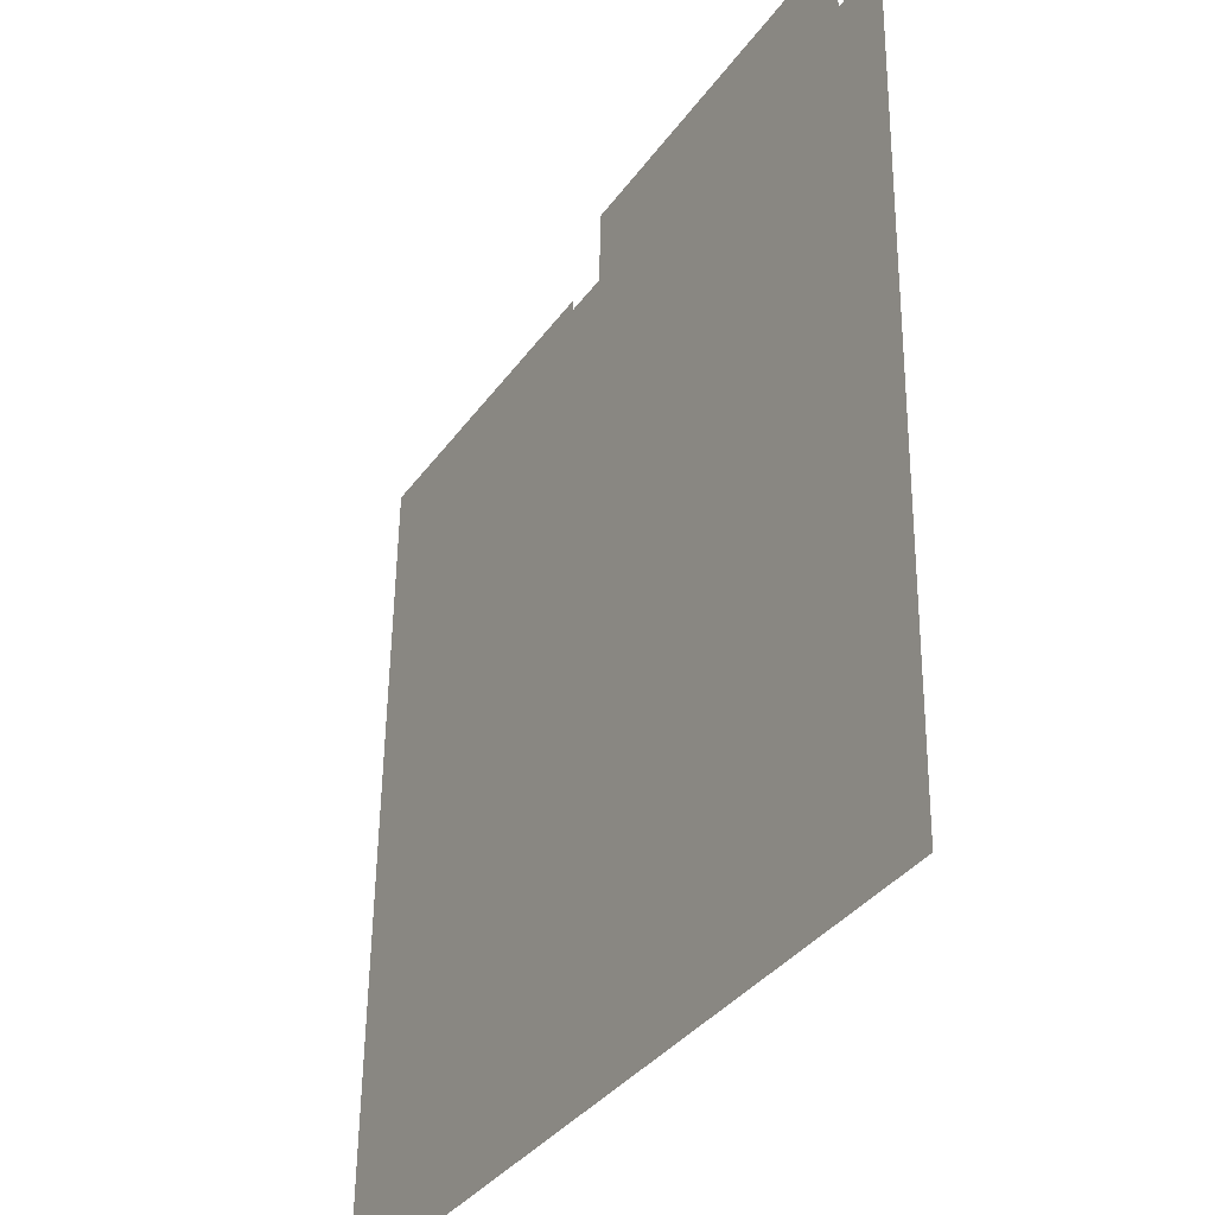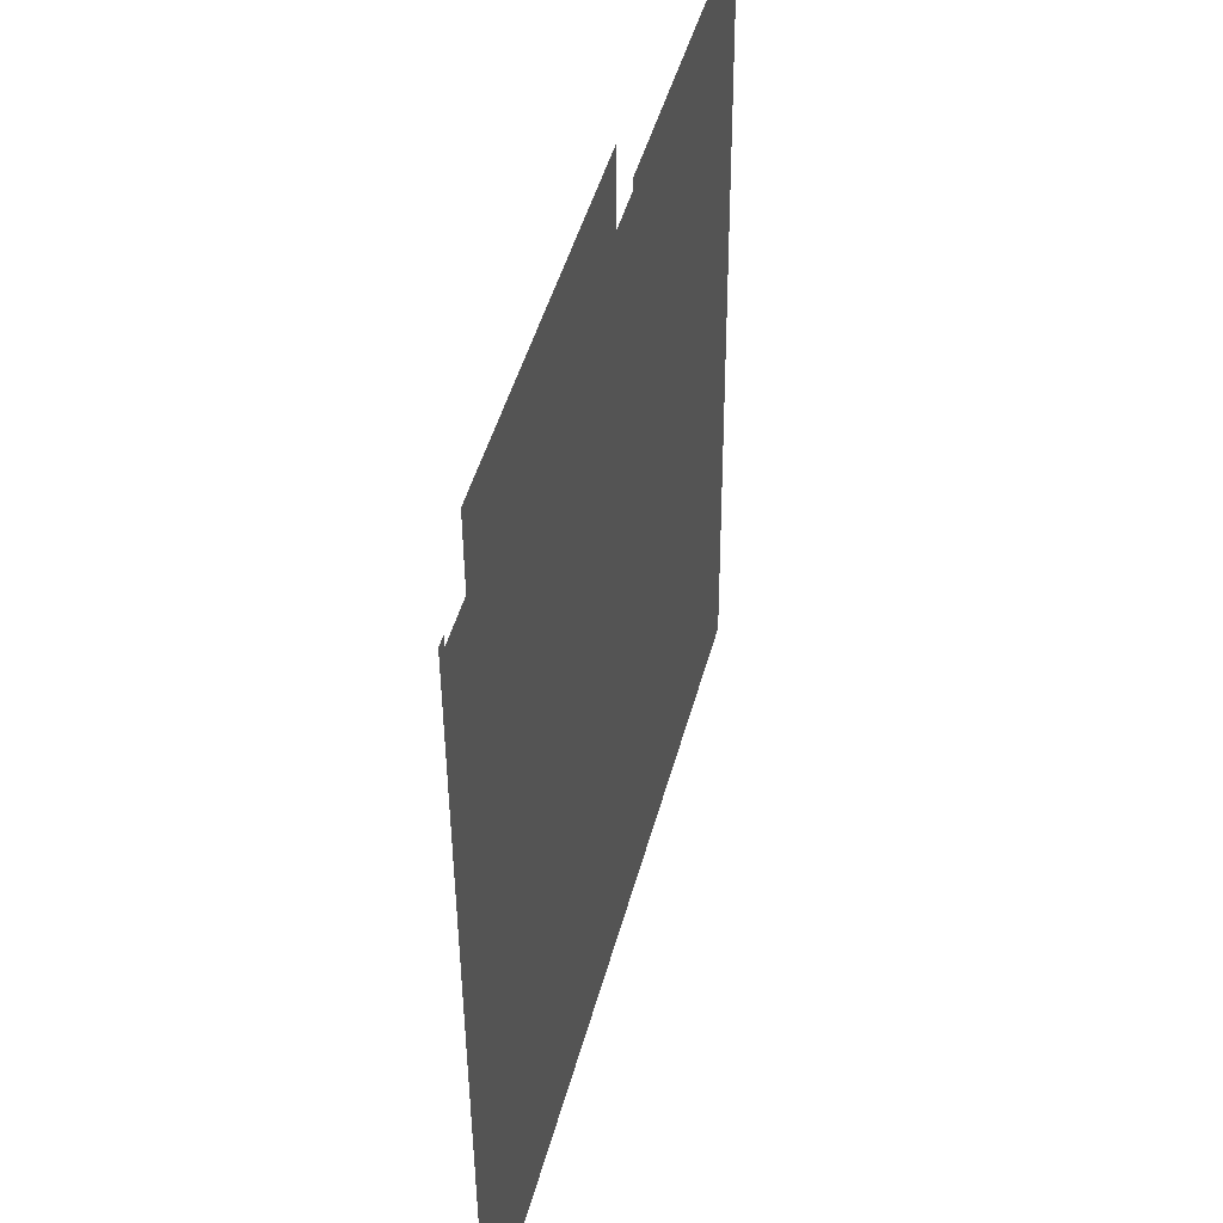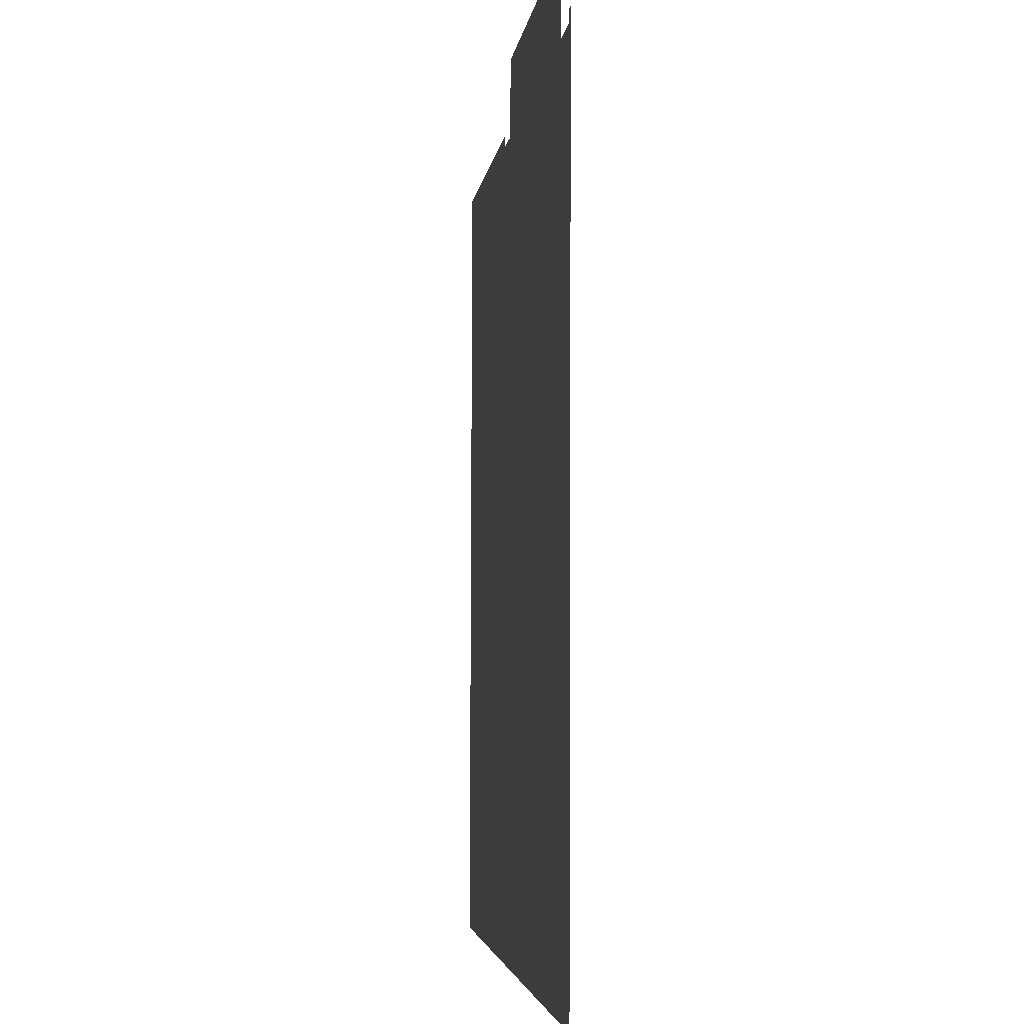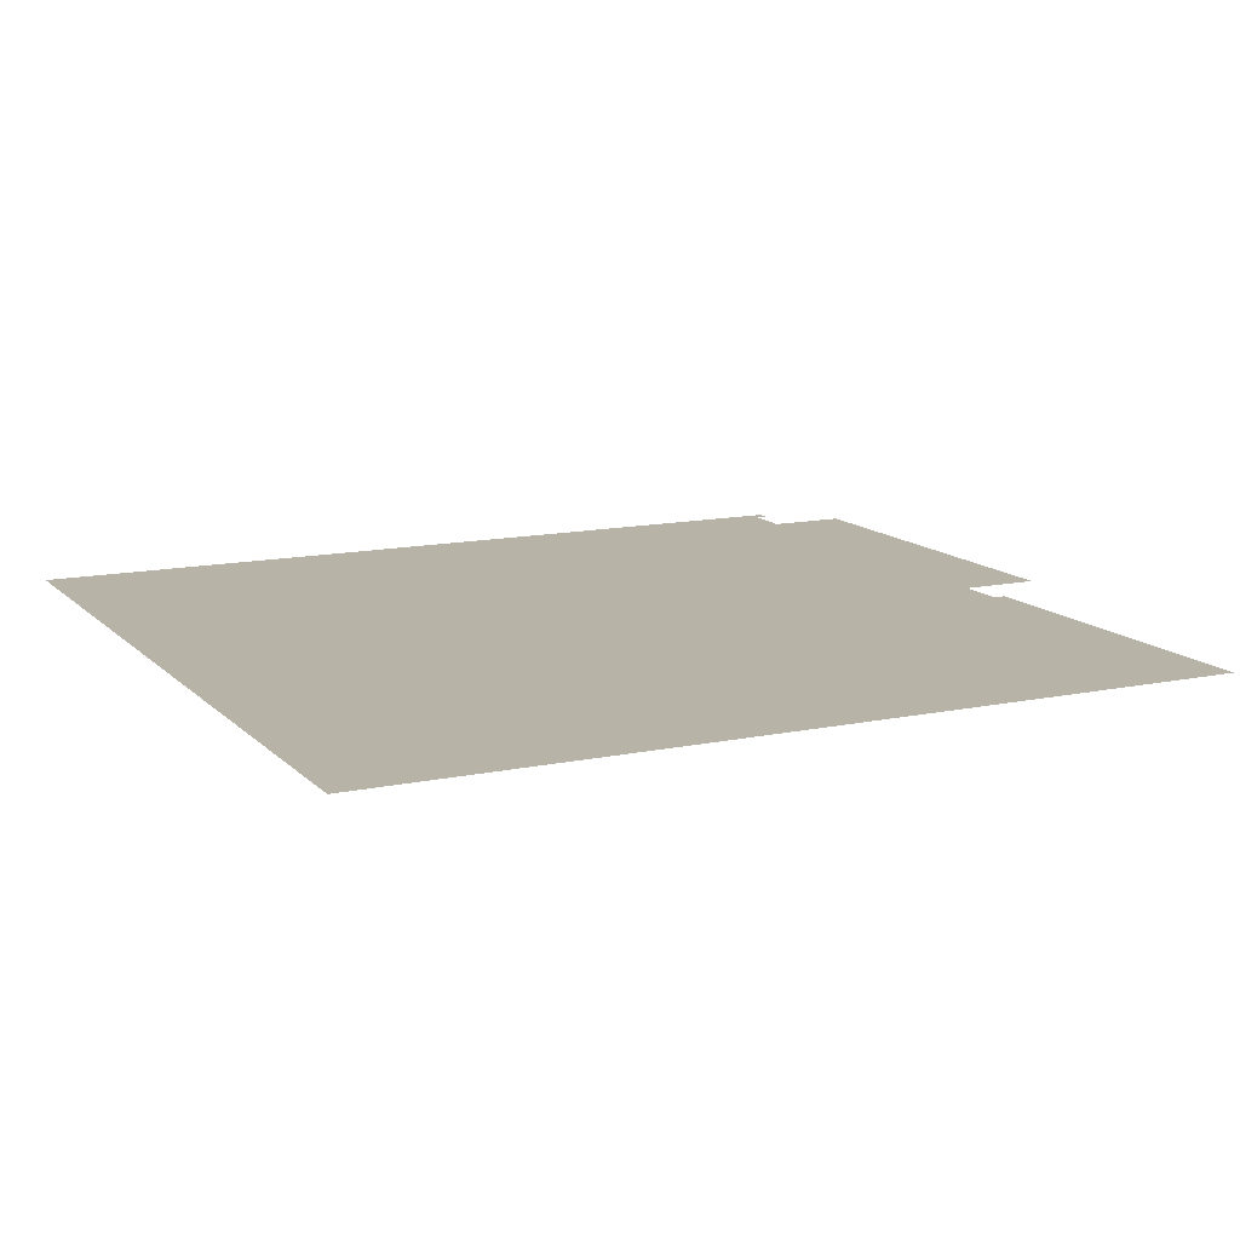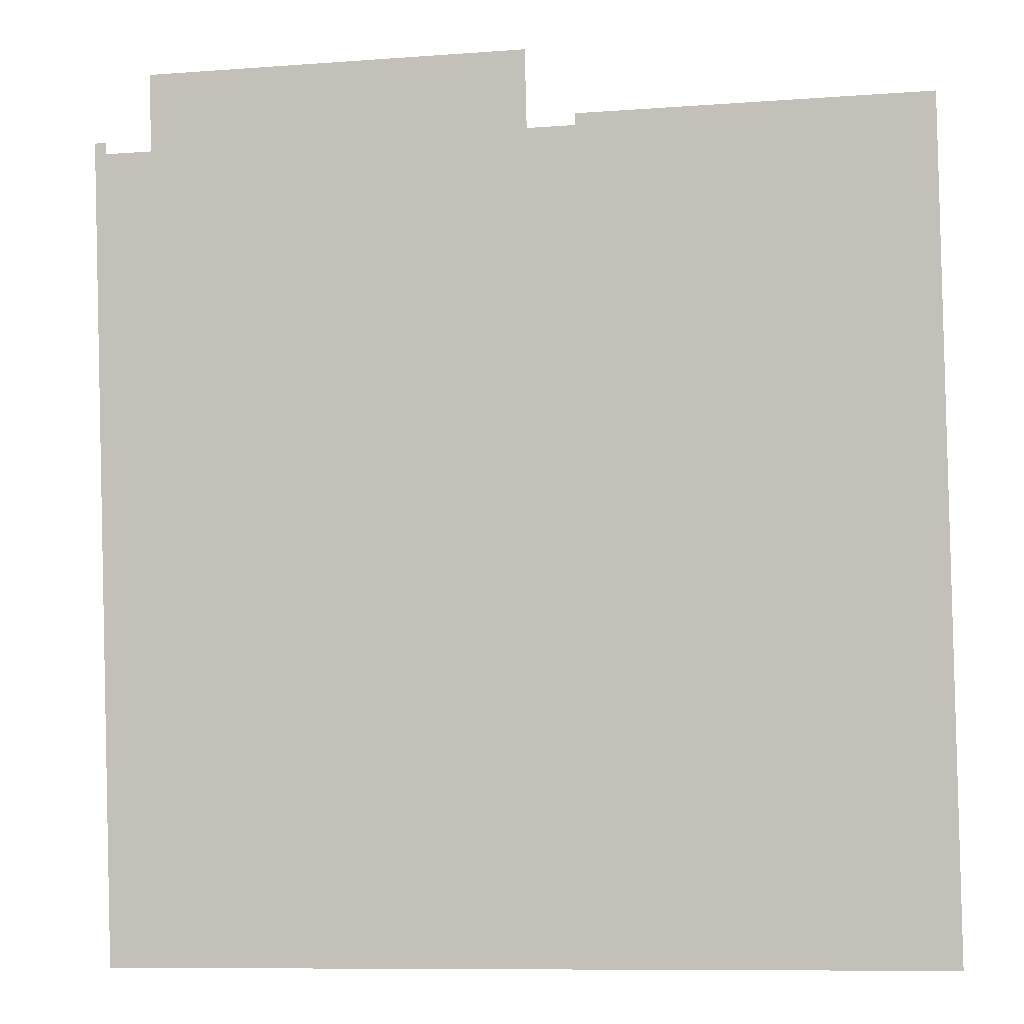
<metadata>
{"format":"obj","ext":"obj","renderer":"f3d","projection":"perspective","resolution":1024,"background":"white","views":[{"elev":-36.4,"azim":59.8,"up":"+Z"},{"elev":44.4,"azim":104.6,"up":"+Z"},{"elev":-5.2,"azim":83.6,"up":"+Z"},{"elev":12.8,"azim":-114.7,"up":"+Y"},{"elev":-1.9,"azim":-168.9,"up":"+Z"}]}
</metadata>
<code>
o int-bathFloors-f3-tile-f3rec-surface
v 14.12 21.83 -187.7
v 14.13 21.83 -187.6
v 14.21 21.83 -187.6
v 13.79 21.83 -187.7
v 14.06 21.83 -193.3
v 11.11 21.83 -187.6
v 11.13 21.83 -187
v 13.8 21.83 -187.1
v 10.78 21.83 -187.6
v 8.366 21.83 -187.4
v 10.78 21.83 -187.5
v 8.221 21.83 -193.2
f 1 2 3
f 4 1 5
f 3 5 1
f 6 4 5
f 4 6 7 8
f 9 10 11
f 12 9 6
f 10 9 12
f 5 12 6

</code>
